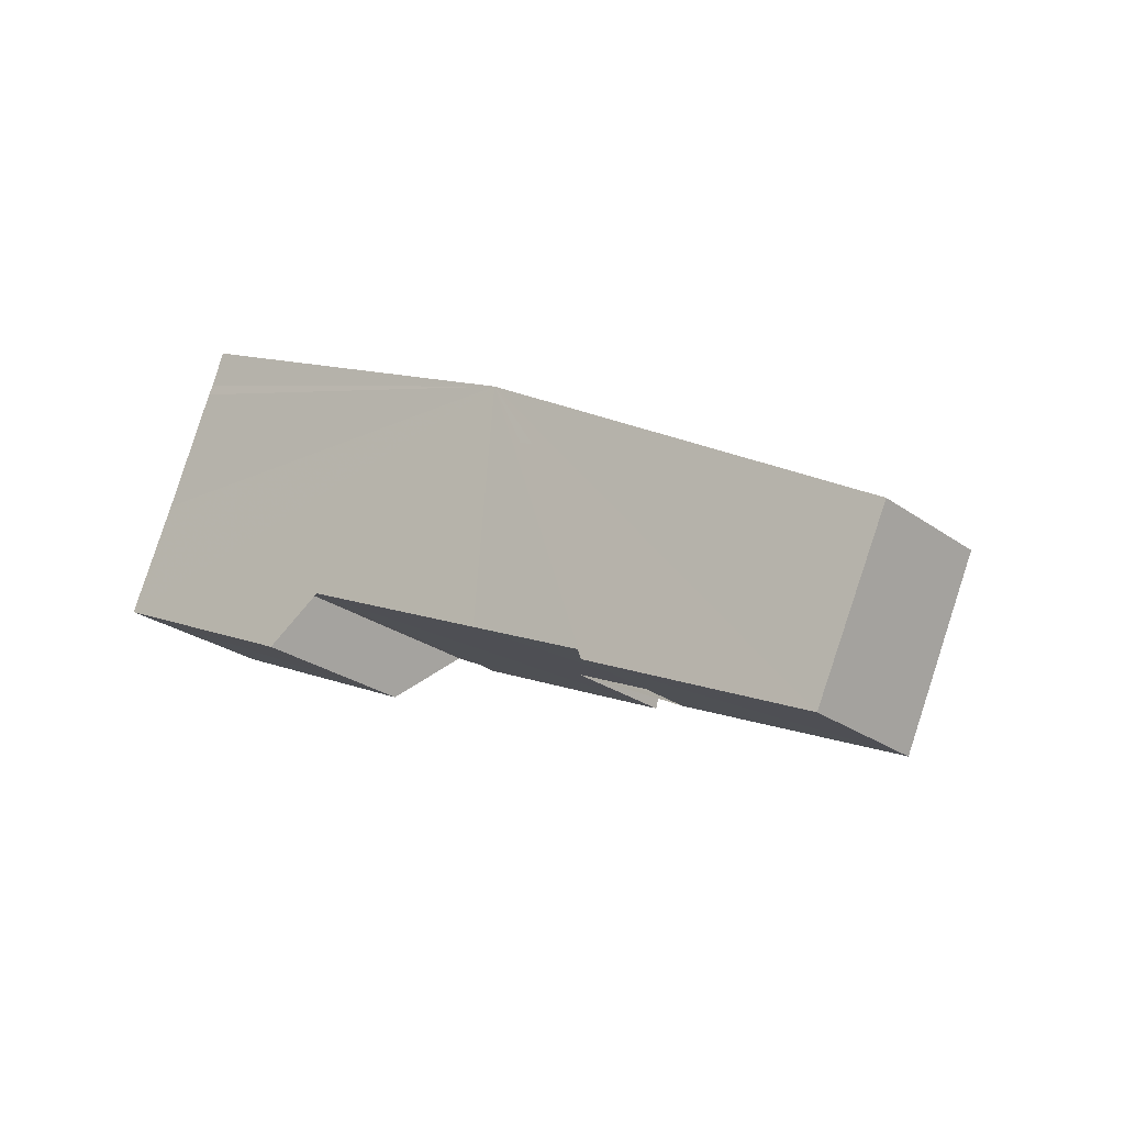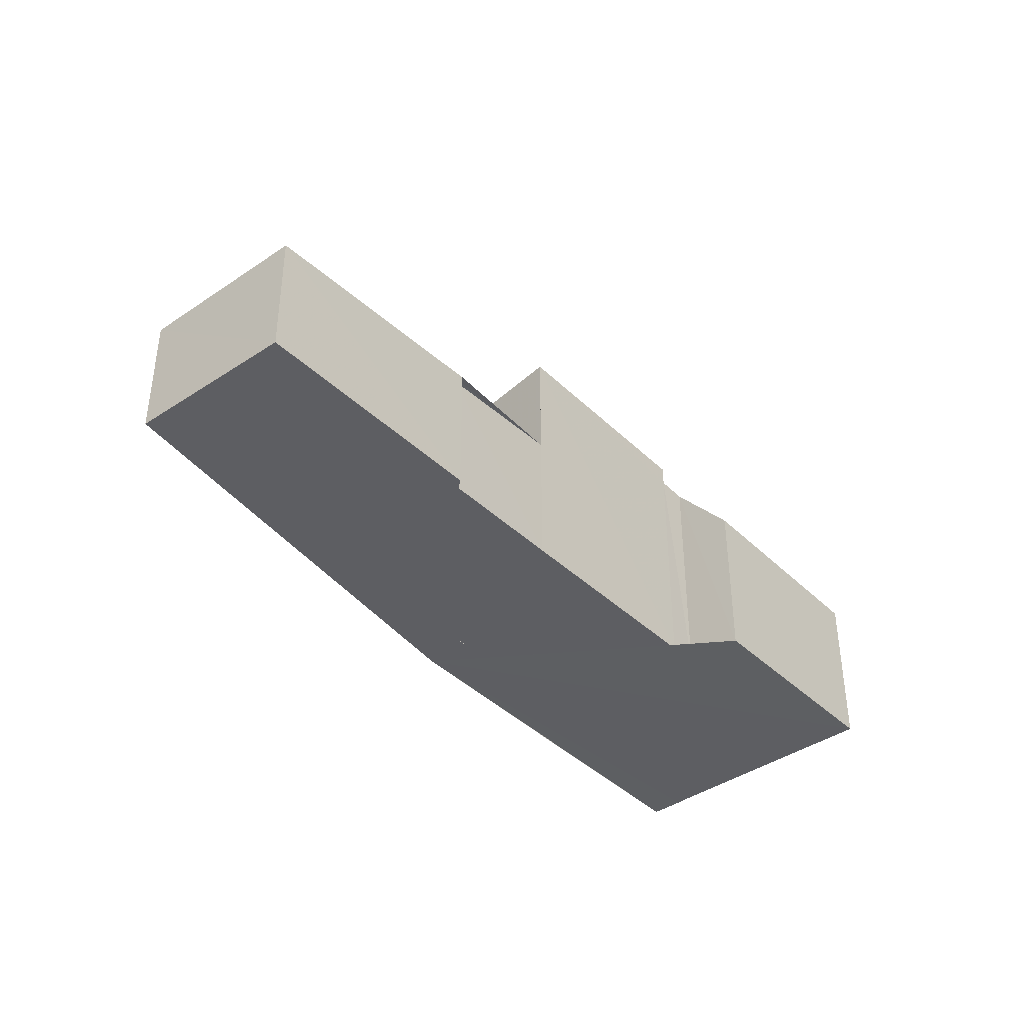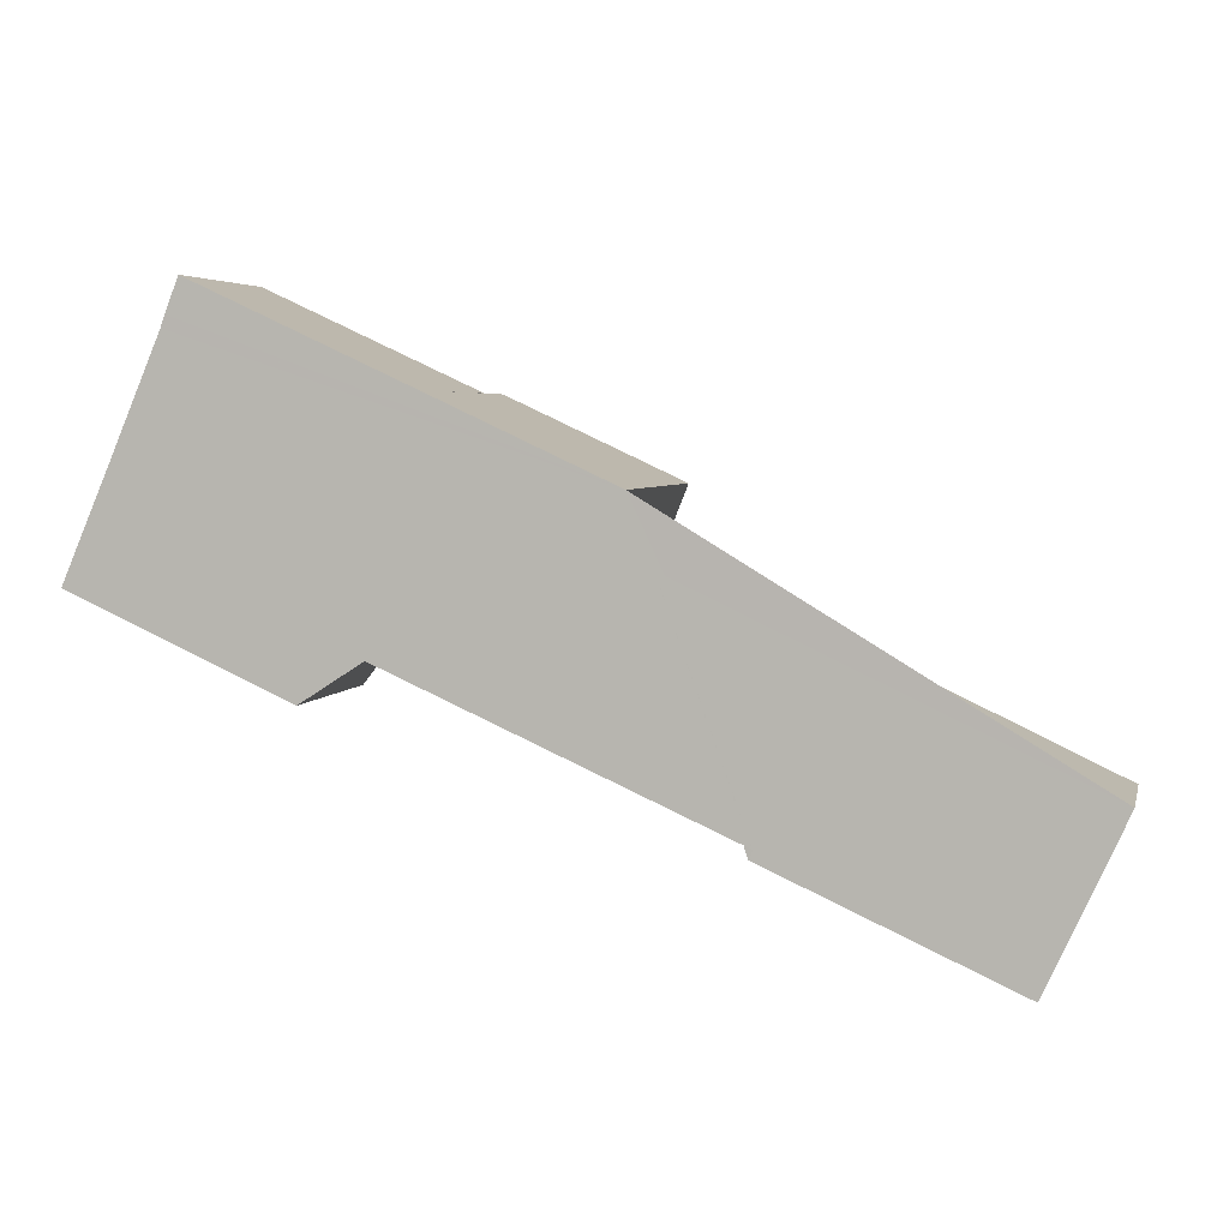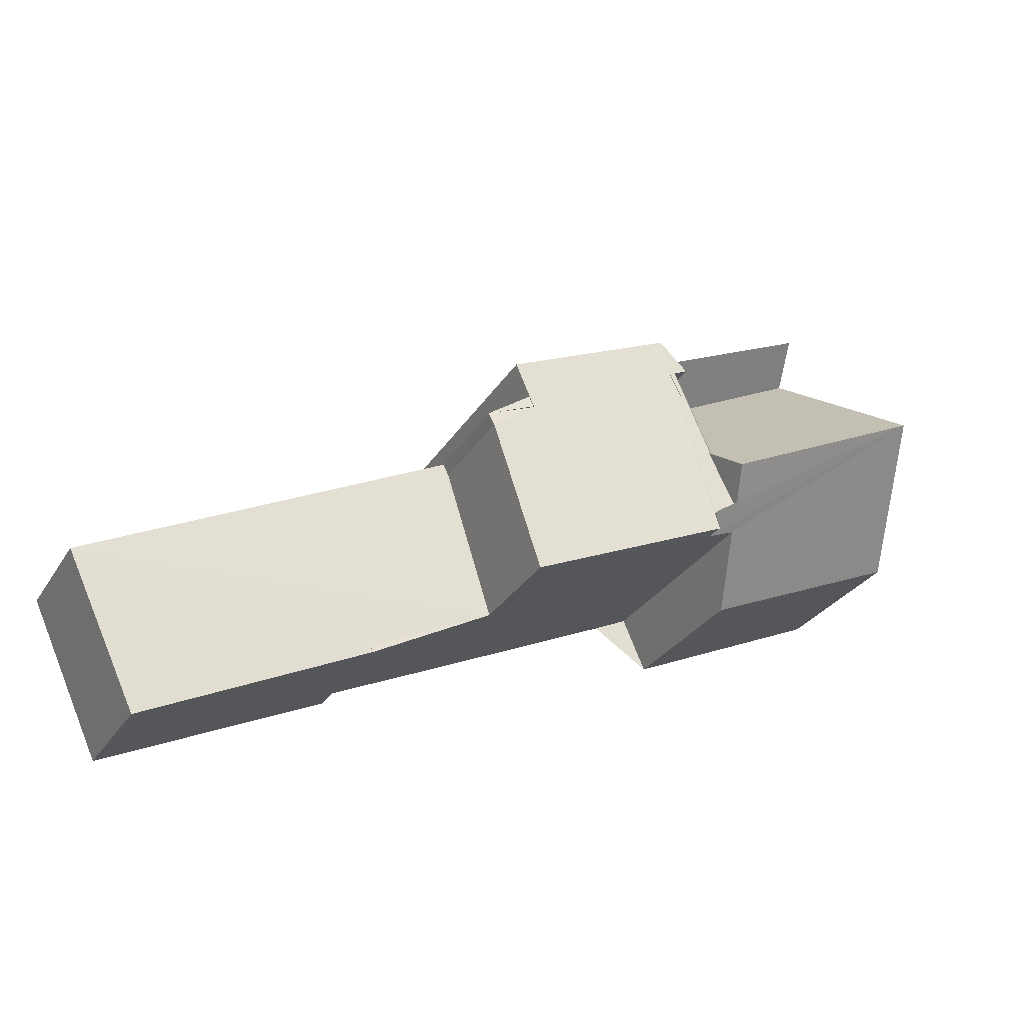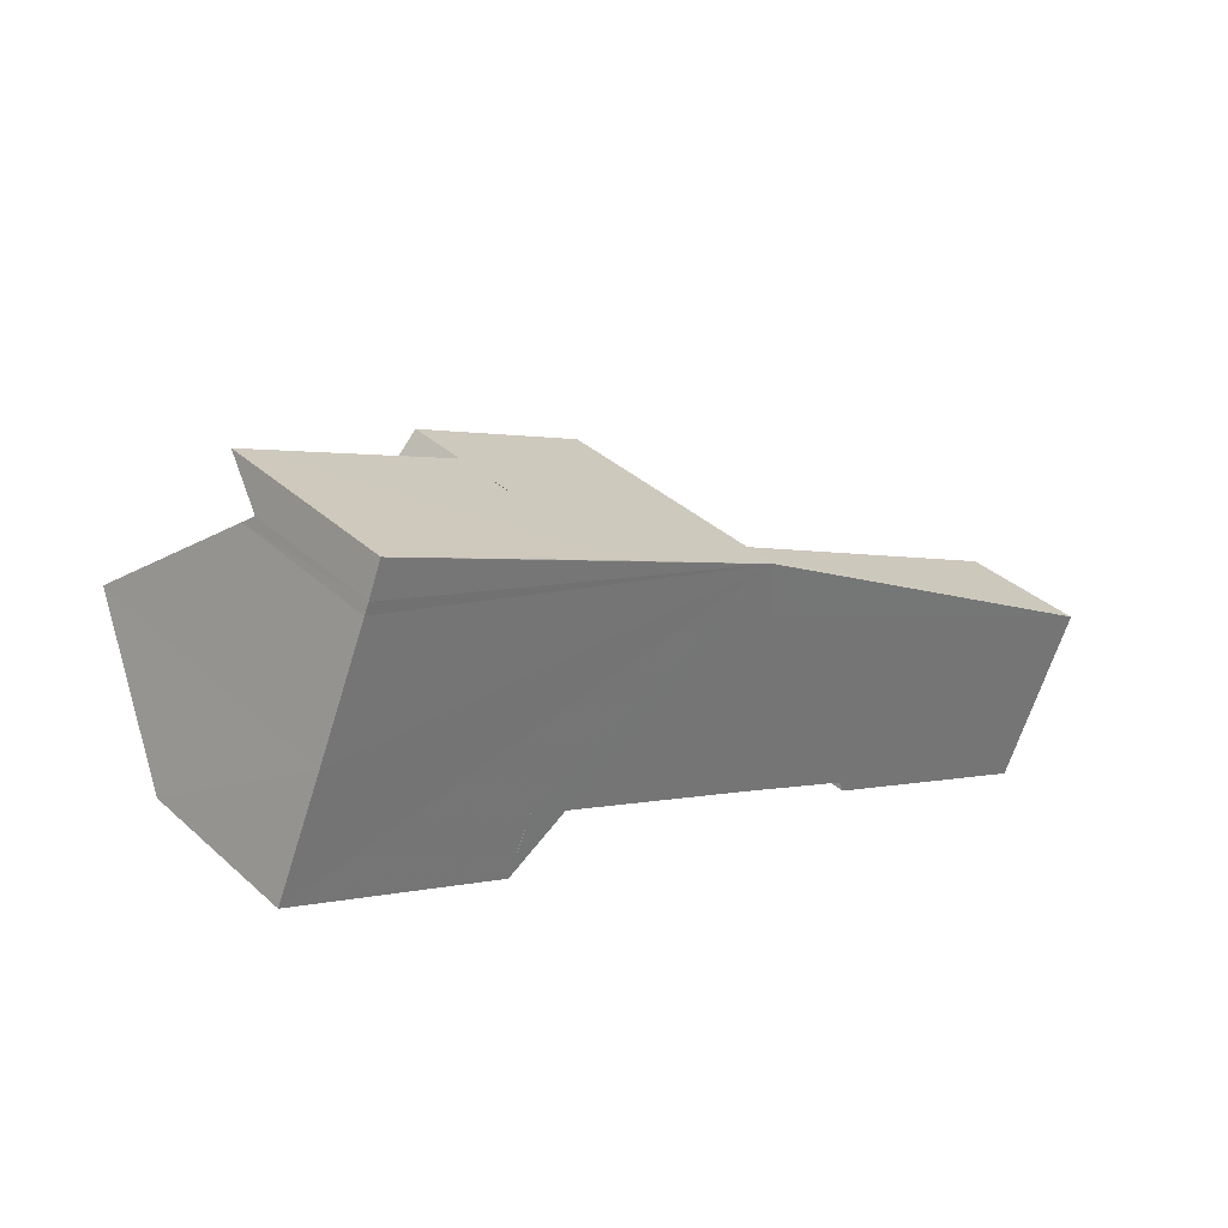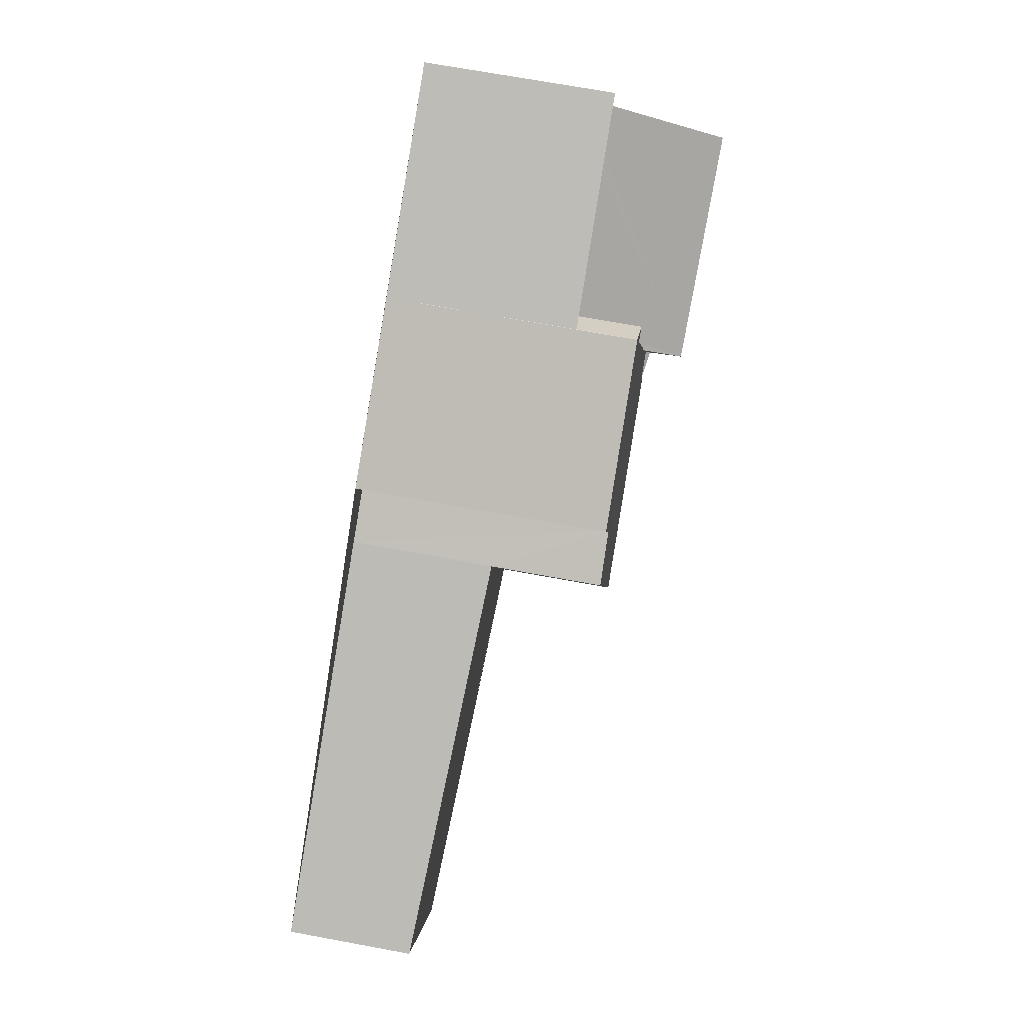
<metadata>
{"format":"obj","ext":"obj","renderer":"f3d","projection":"perspective","resolution":1024,"background":"white","views":[{"elev":-24.8,"azim":-139.9,"up":"+Y"},{"elev":-39.3,"azim":-25.7,"up":"+Z"},{"elev":4.1,"azim":-166.7,"up":"+Y"},{"elev":-29.1,"azim":-25.8,"up":"+Y"},{"elev":35.9,"azim":139.7,"up":"+Y"},{"elev":69.7,"azim":-79.5,"up":"+Y"}]}
</metadata>
<code>
v 8.461e+04 4.465e+05 0.19
v 8.462e+04 4.465e+05 0.19
v 8.462e+04 4.465e+05 0.19
v 8.462e+04 4.465e+05 0.19
v 8.462e+04 4.465e+05 0.19
v 8.462e+04 4.465e+05 0.19
v 8.462e+04 4.465e+05 0.19
v 8.462e+04 4.465e+05 0.19
v 8.462e+04 4.465e+05 0.19
v 8.462e+04 4.465e+05 0.19
v 8.461e+04 4.465e+05 0.19
v 8.461e+04 4.465e+05 0.19
v 8.461e+04 4.465e+05 0.19
v 8.461e+04 4.465e+05 0.19
v 8.46e+04 4.465e+05 0.19
v 8.461e+04 4.465e+05 0.19
v 8.461e+04 4.465e+05 0.19
v 8.462e+04 4.465e+05 3.342
v 8.462e+04 4.465e+05 4.356
v 8.462e+04 4.465e+05 6.725
v 8.462e+04 4.465e+05 5.861
v 8.462e+04 4.465e+05 5.888
v 8.462e+04 4.465e+05 6.807
v 8.462e+04 4.465e+05 3.638
v 8.46e+04 4.465e+05 2.955
v 8.461e+04 4.465e+05 3.024
v 8.461e+04 4.465e+05 3.267
v 8.461e+04 4.465e+05 3.263
v 8.461e+04 4.465e+05 5.762
v 8.461e+04 4.465e+05 5.802
v 8.461e+04 4.465e+05 3.346
v 8.461e+04 4.465e+05 5.815
v 8.461e+04 4.465e+05 3.352
v 8.461e+04 4.465e+05 5.824
v 8.461e+04 4.465e+05 3.396
v 8.462e+04 4.465e+05 5.91
v 8.462e+04 4.465e+05 5.452
v 8.462e+04 4.465e+05 5.894
v 8.462e+04 4.465e+05 5.442
v 8.462e+04 4.465e+05 3.939
v 8.462e+04 4.465e+05 3.868
v 8.462e+04 4.465e+05 3.276
v 8.462e+04 4.465e+05 5.752
v 8.462e+04 4.465e+05 5.833
v 8.462e+04 4.465e+05 3.282
v 8.462e+04 4.465e+05 5.747
v 8.462e+04 4.465e+05 4.389
v 8.462e+04 4.465e+05 5.718
v 8.461e+04 4.465e+05 5.959
f 1 2 3 4 5 6 7 8 9 10 11 12 13 14 15 16 17
f 18 4 3 19
f 20 21 22
f 23 6 5 24
f 24 5 4 18
f 25 15 14 26
f 27 13 12 28
f 26 14 13 27
f 29 1 17 30
f 30 17 16 31 32
f 32 31 33 34
f 28 12 11 35
f 36 37 38
f 37 10 9 39
f 40 8 7 41
f 39 9 8 40
f 42 43 44
f 21 20 44
f 43 42 45 46
f 41 7 6 23
f 46 45 47 48
f 19 3 2 47
f 31 16 15 25
f 49 35 11 10 37 36
f 34 33 35 49
f 48 47 2 1 29
f 20 23 24 18 45 42 44
f 19 47 45 18
f 23 20 22 38 37 39 40 41
f 35 33 31 25 26 27 28
f 48 29 30 32 34 49 36 38 22 21 44 43 46

</code>
